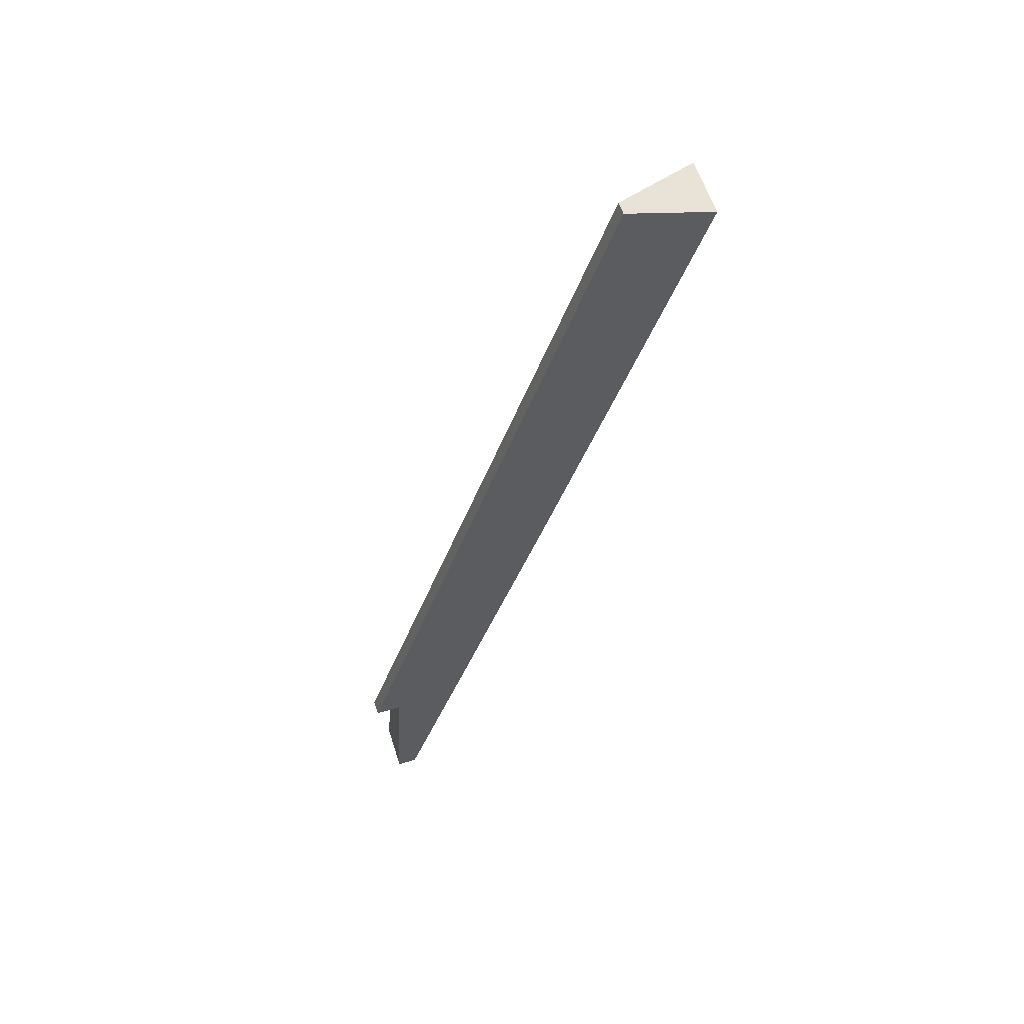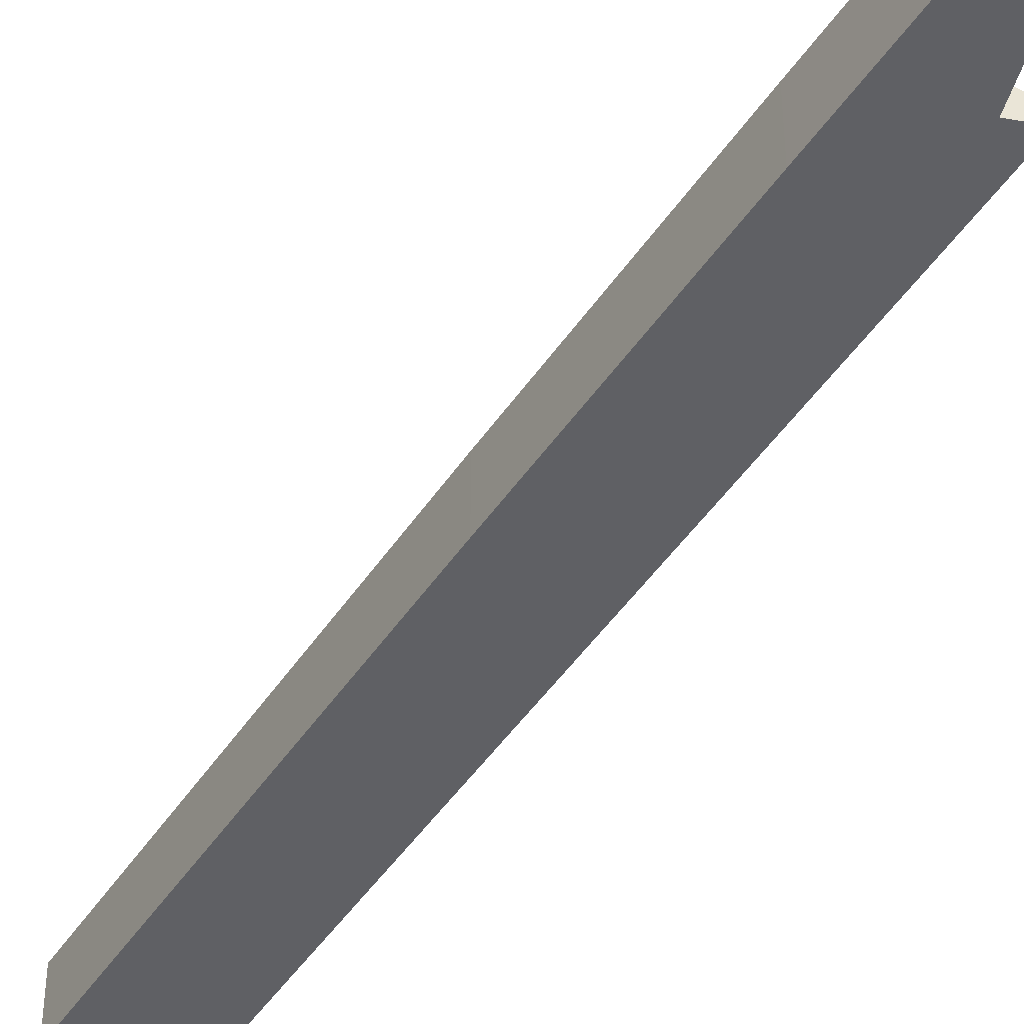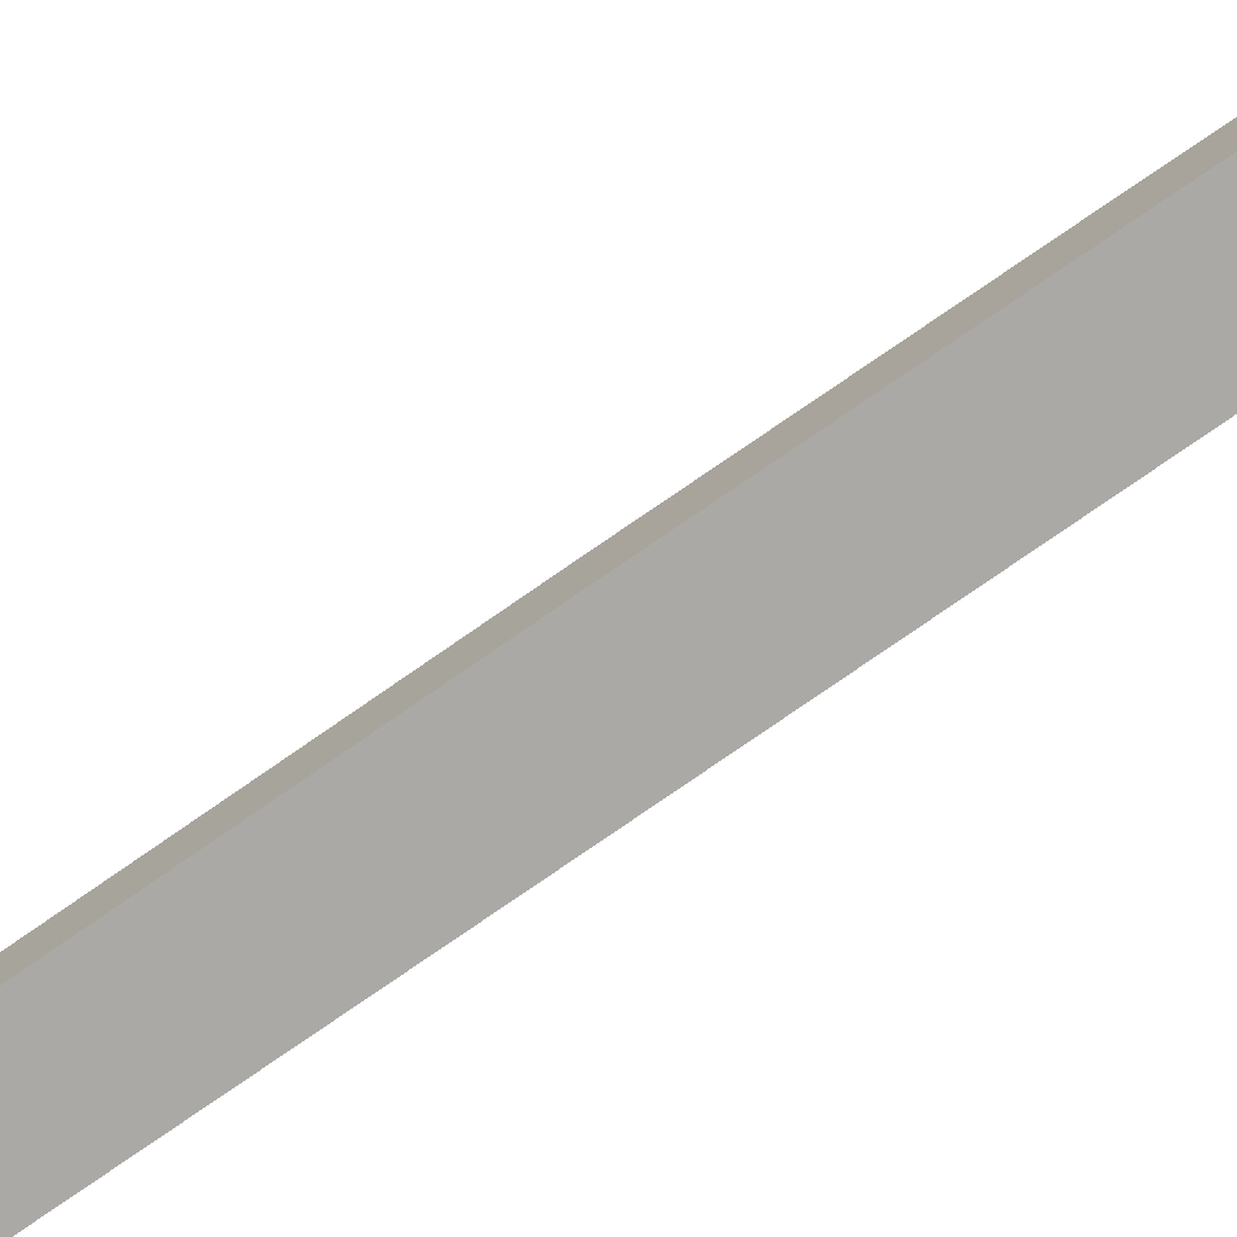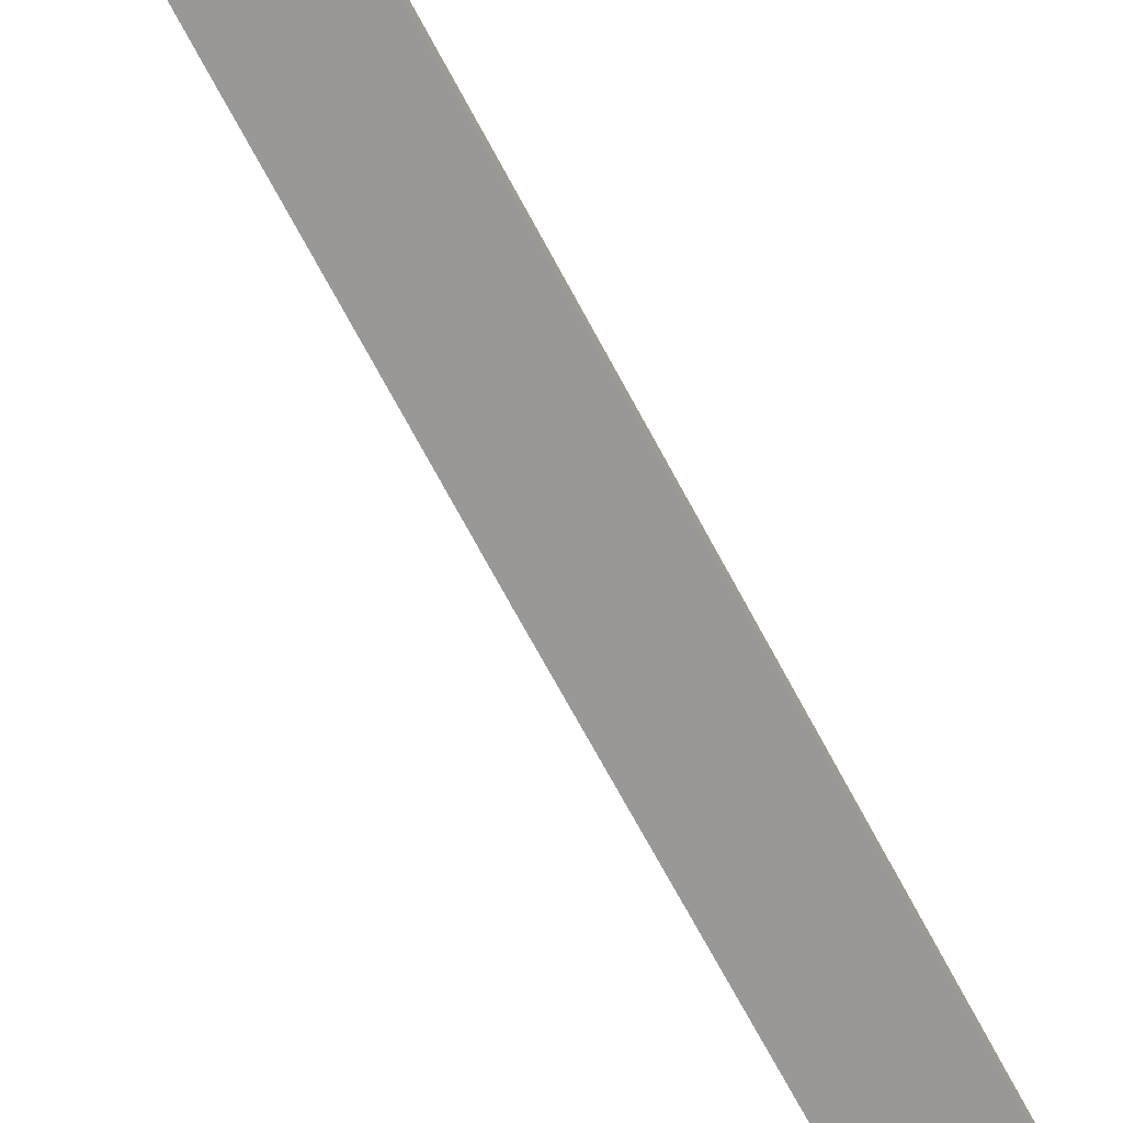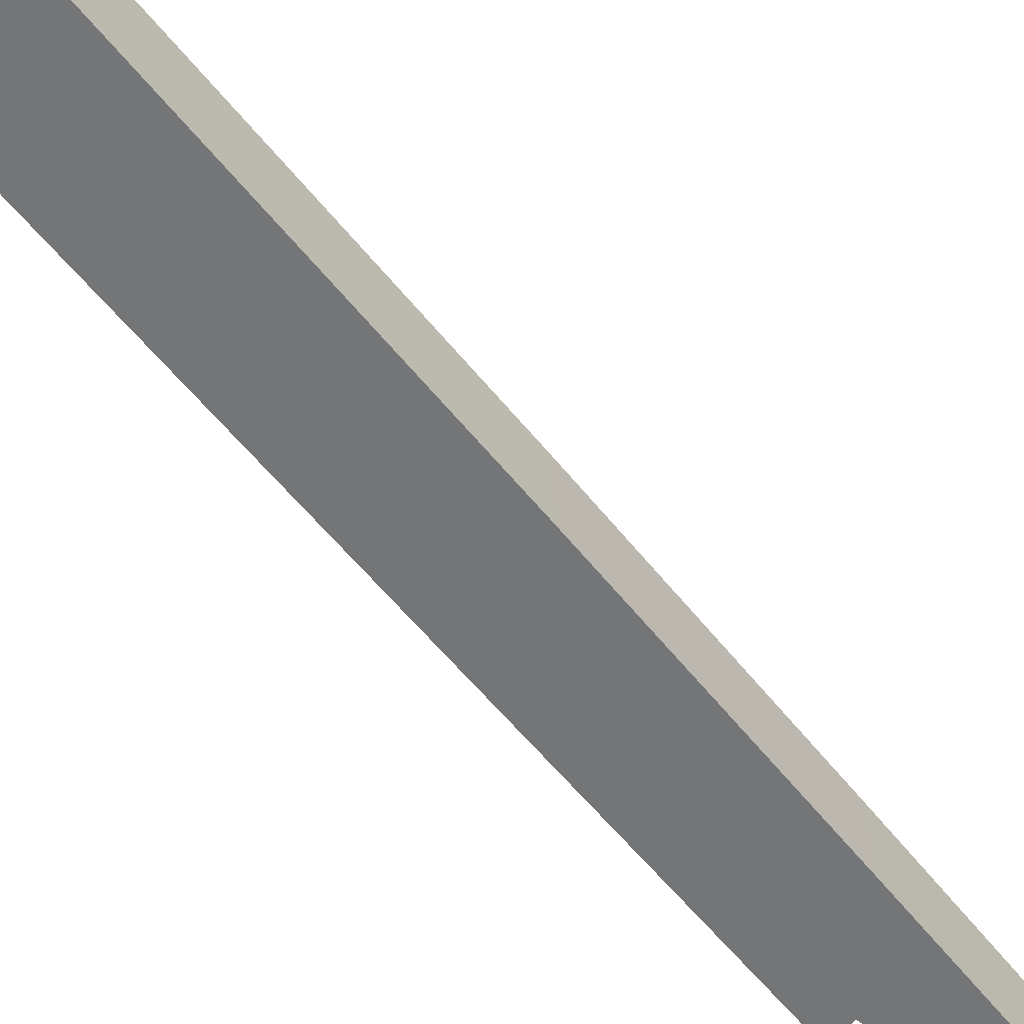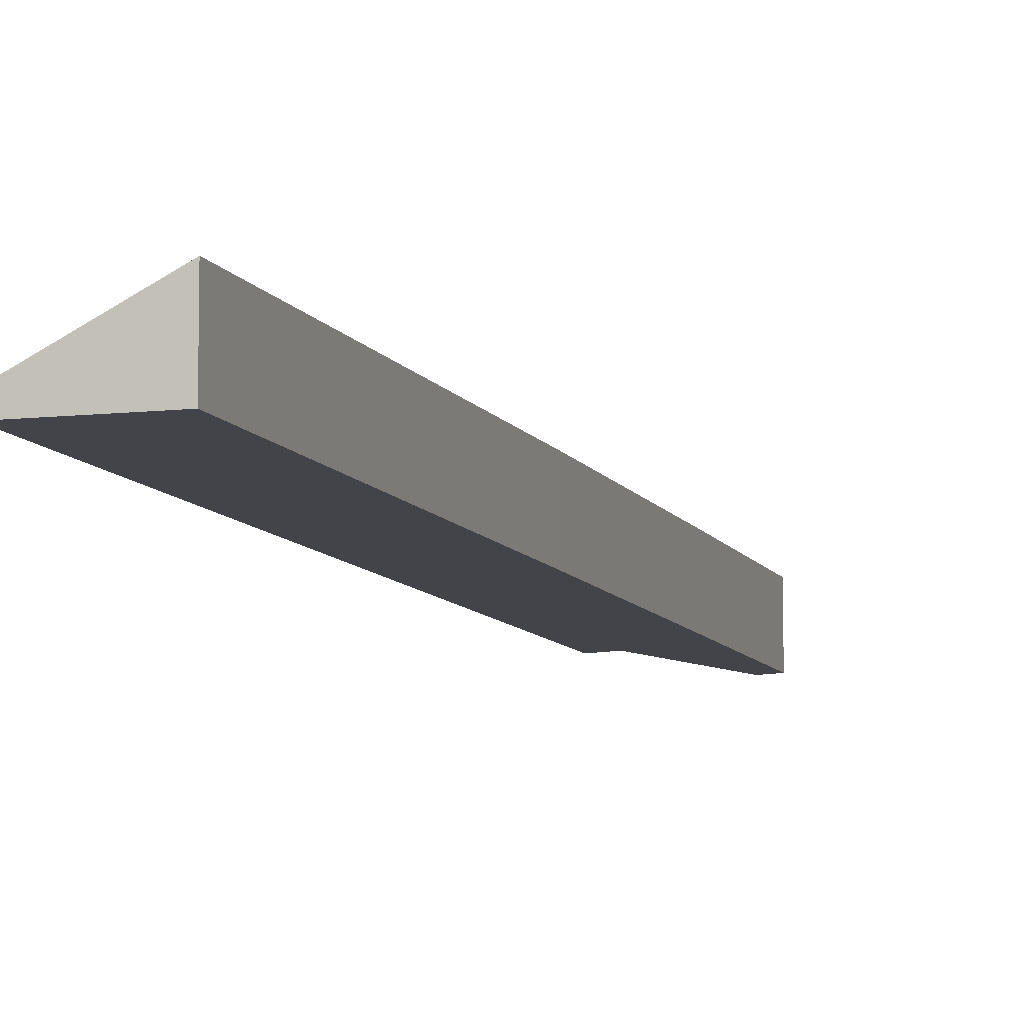
<metadata>
{"format":"obj","ext":"obj","renderer":"f3d","projection":"perspective","resolution":1024,"background":"white","views":[{"elev":58.3,"azim":-17.7,"up":"+Z"},{"elev":-43.7,"azim":168.0,"up":"+Y"},{"elev":-75.6,"azim":143.4,"up":"+Y"},{"elev":-68.7,"azim":-133.6,"up":"+Y"},{"elev":-56.5,"azim":56.2,"up":"+Y"},{"elev":-8.4,"azim":35.5,"up":"+Y"}]}
</metadata>
<code>
v  1.178 3.201 -10.31
v  7.071 3.853 3.099
v  2.476 3.816 -10.29
v  1.646 1.763 -0.01
v  1.546 1.715 -0.009
v  0 0.975 5.97e-17
v  1.792 0.96 5.405
v  12.87 3.871 20.16
v  12.77 0.865 38.51
v  22.8 3.816 49.94
v  17.16 0.827 51.76
v  2.476 6.298e-16 -10.29
v  1.178 6.314e-16 -10.31
v  1.646 6.123e-19 -0.01
v  0 0 0
v  1.546 5.511e-19 -0.009
v  1.792 -3.31e-16 5.405
v  12.77 -2.358e-15 38.51
v  17.16 -3.169e-15 51.76
v  22.8 -3.058e-15 49.94
v  12.87 -1.235e-15 20.16
v  7.071 -1.898e-16 3.099
g defaultobject
f 1 2 3
f 2 1 4
f 2 4 5
f 2 5 6
f 2 6 7
f 2 7 8
f 8 7 9
f 8 9 10
f 10 9 11
f 12 1 3
f 1 12 13
f 14 5 4
f 5 14 6
f 6 14 15
f 15 14 16
f 13 4 1
f 4 13 14
f 15 7 6
f 7 15 17
f 7 17 9
f 9 17 18
f 9 18 11
f 11 18 19
f 11 20 10
f 20 11 19
f 20 8 10
f 8 20 21
f 8 21 2
f 2 21 22
f 2 22 3
f 3 22 12
f 18 20 19
f 20 18 21
f 21 18 17
f 21 17 22
f 22 17 15
f 22 15 16
f 22 16 14
f 14 12 22
f 12 14 13

</code>
